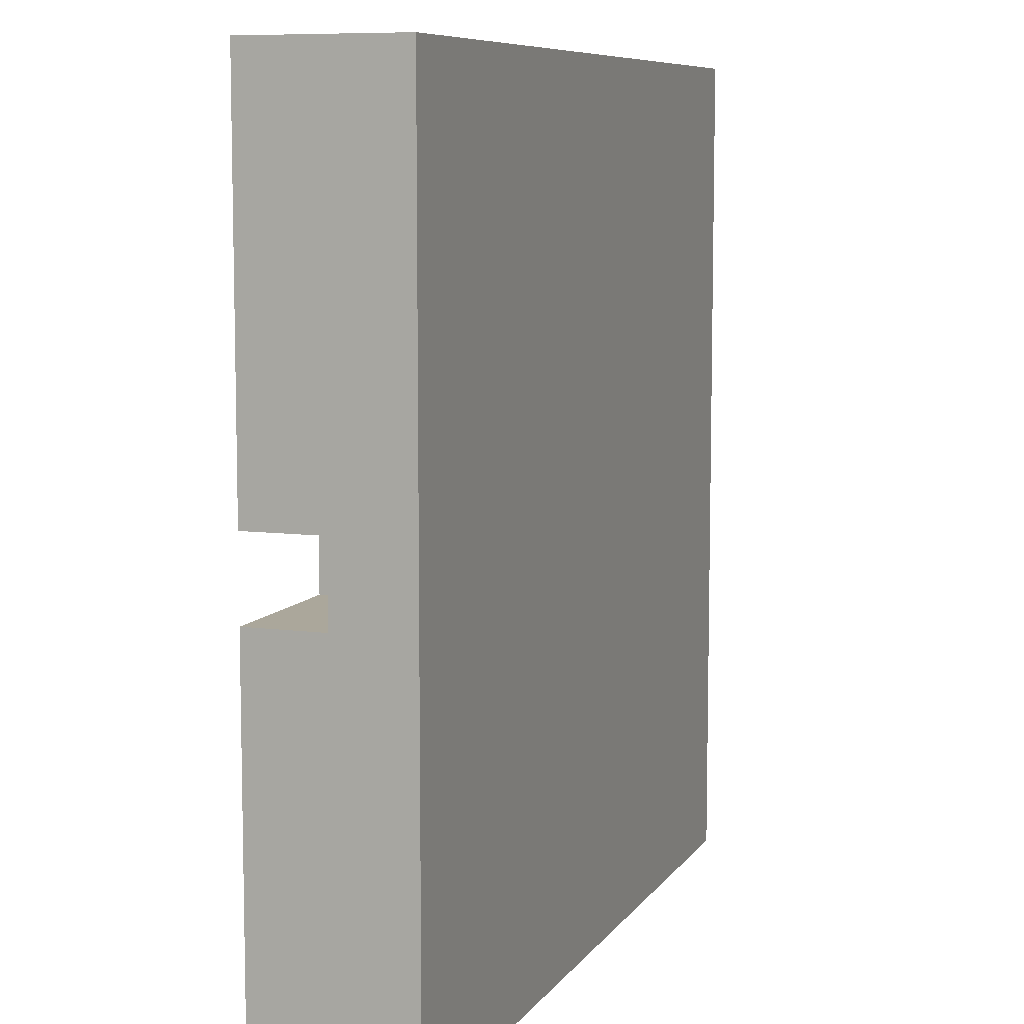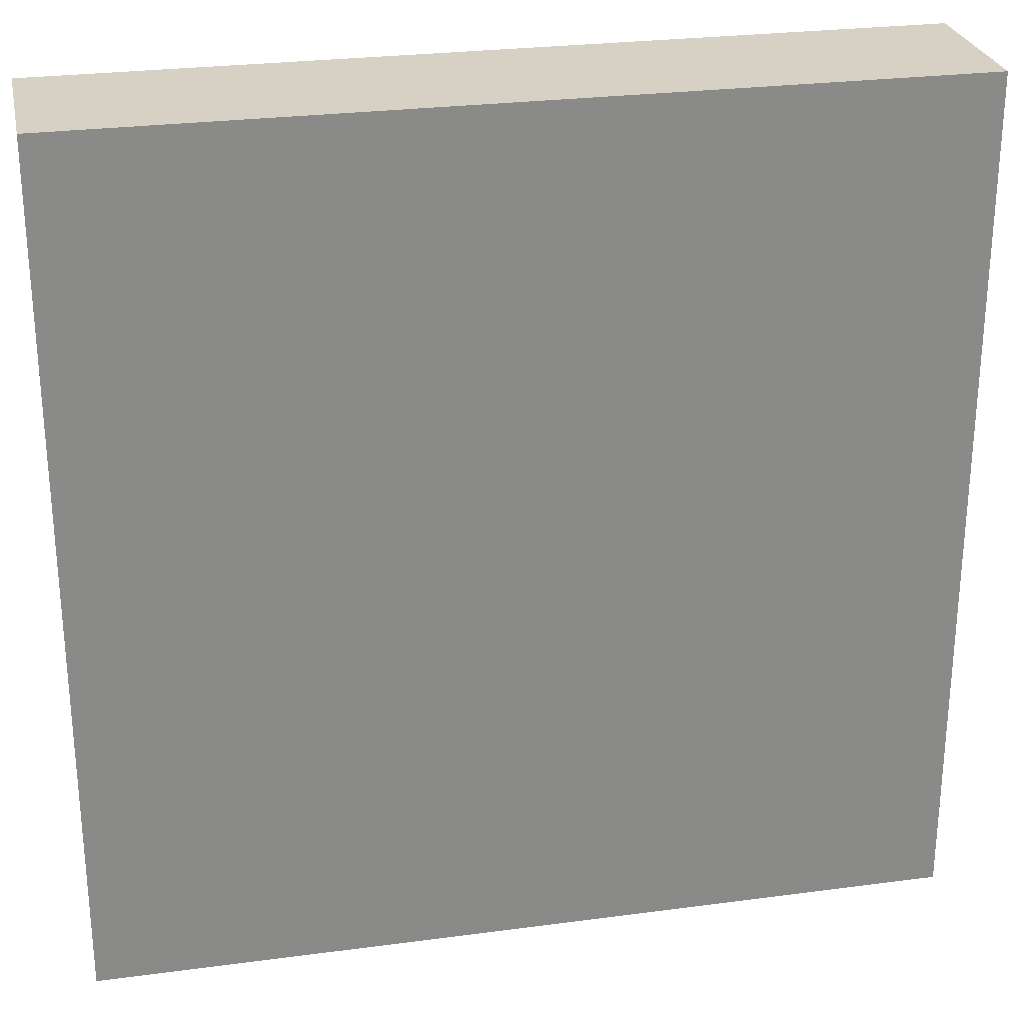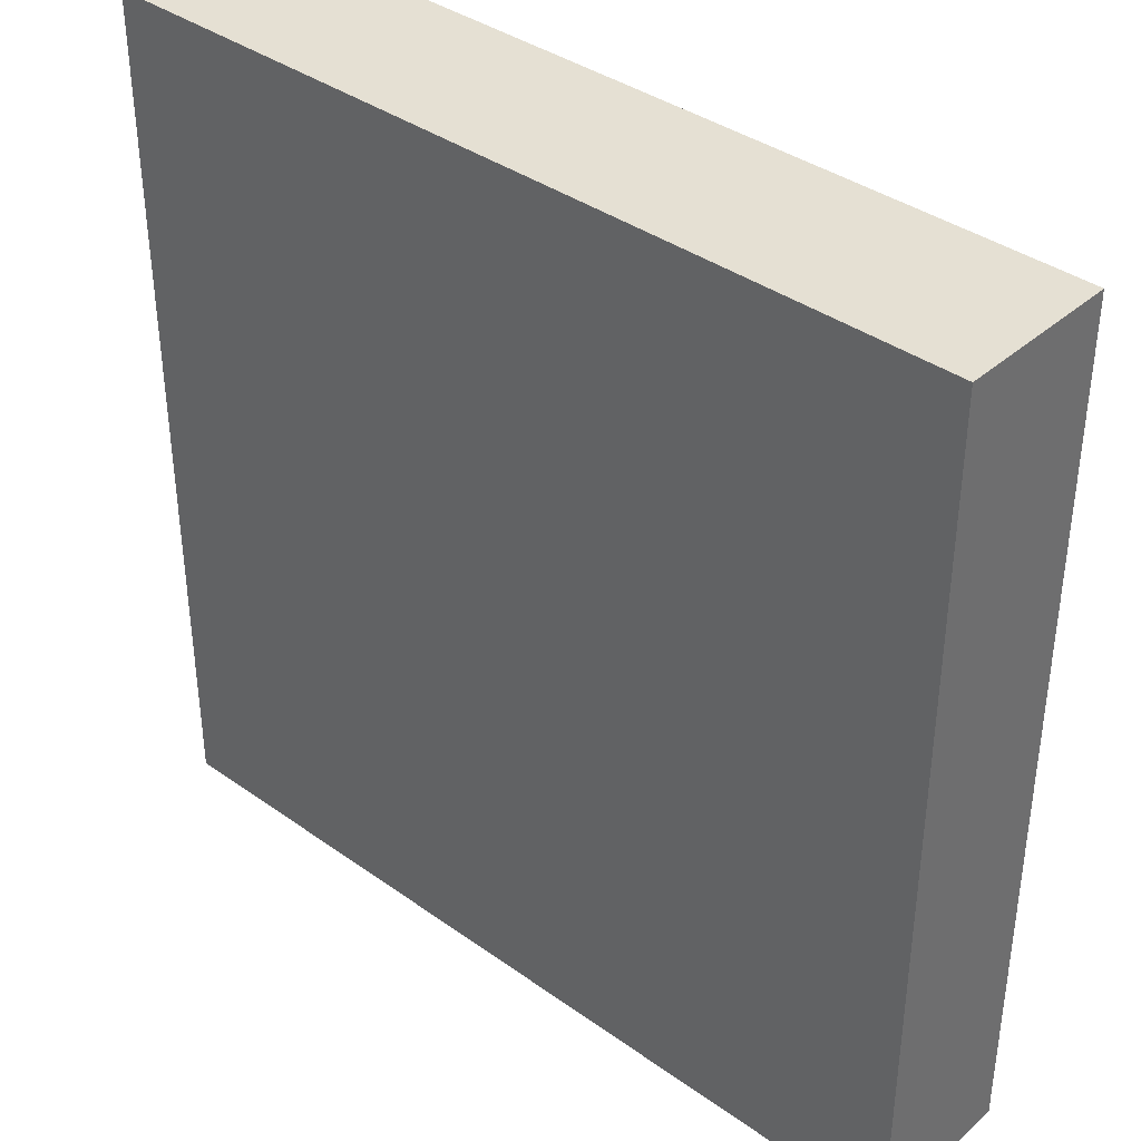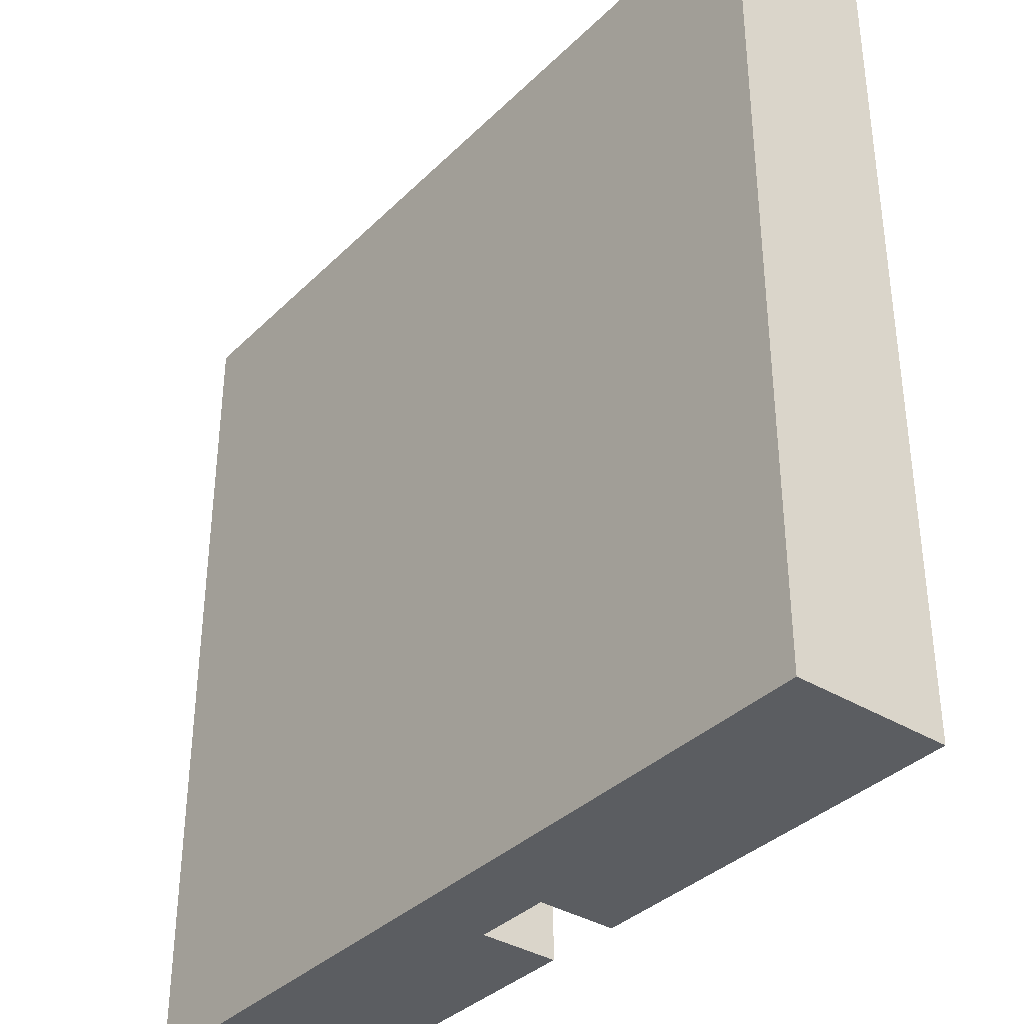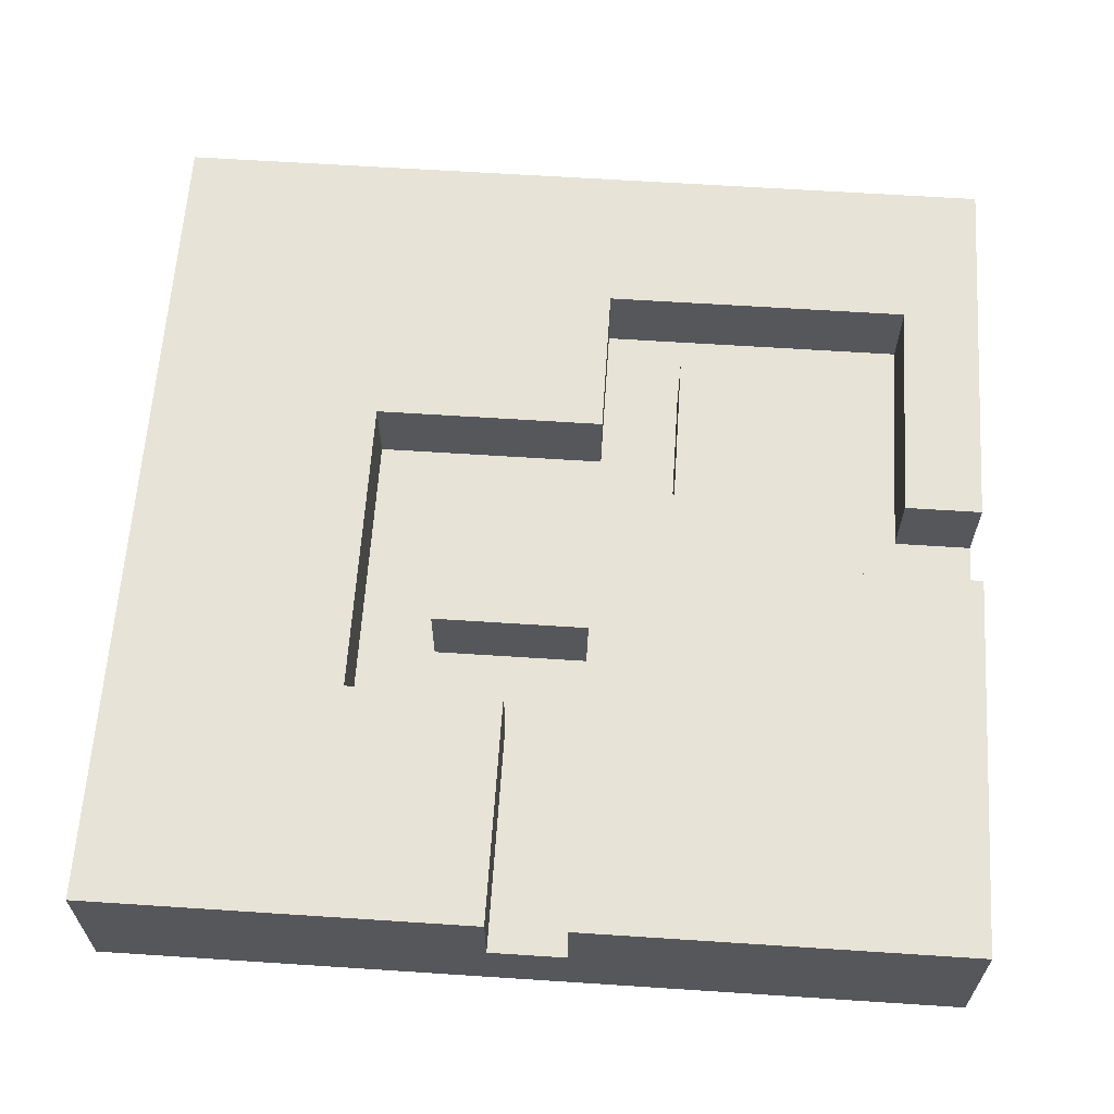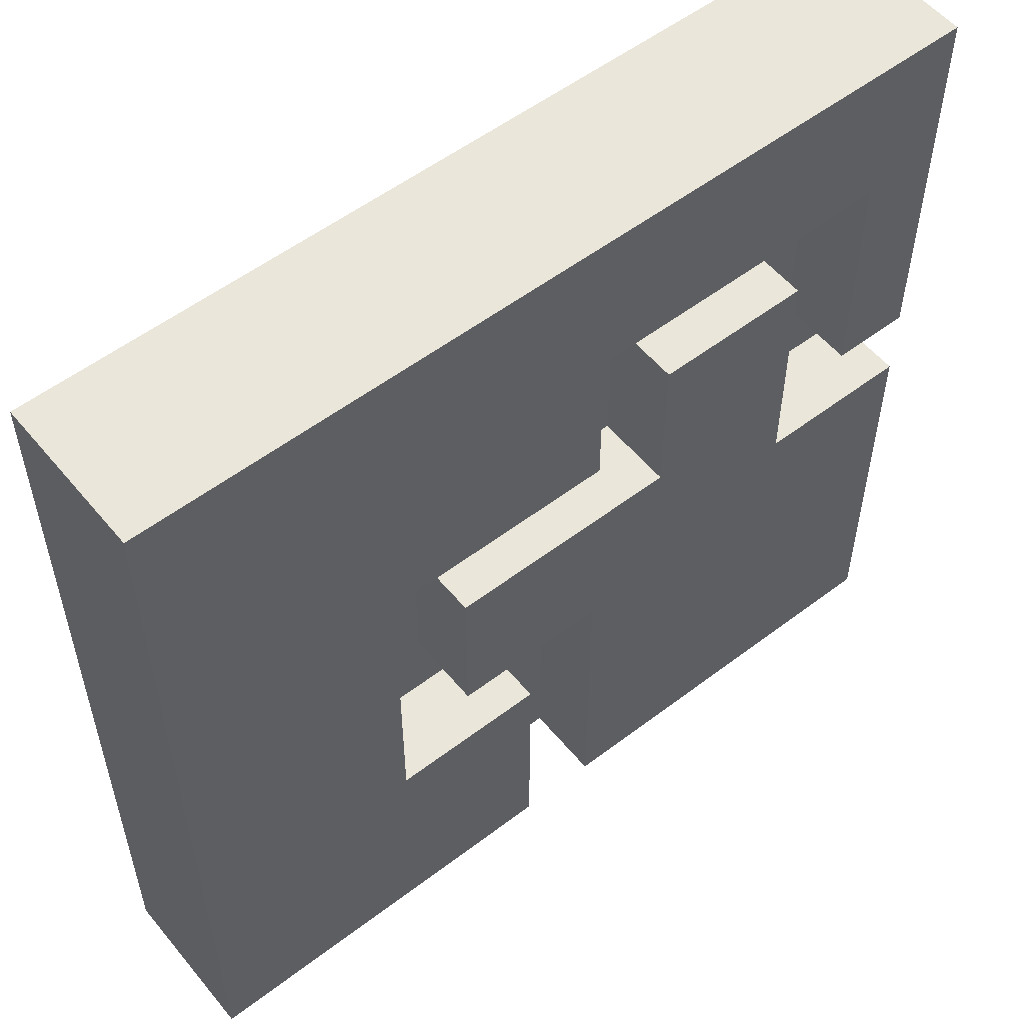
<metadata>
{"format":"obj","ext":"obj","renderer":"f3d","projection":"perspective","resolution":1024,"background":"white","views":[{"elev":8.2,"azim":-70.1,"up":"+Z"},{"elev":26.9,"azim":-11.7,"up":"+Z"},{"elev":38.1,"azim":42.1,"up":"+Z"},{"elev":-36.2,"azim":51.4,"up":"+Z"},{"elev":62.6,"azim":-176.2,"up":"+Y"},{"elev":54.9,"azim":141.2,"up":"+Z"}]}
</metadata>
<code>
o
v -0.55 -0.1 0.55
v -0.55 -0.1 -0.55
v -0.55 0 0.55
v -0.55 0 0.05
v -0.55 0 -0.05
v -0.55 0 -0.55
v -0.55 0.1 0.55
v -0.55 0.1 0.05
v -0.55 0.1 -0.05
v -0.55 0.1 -0.55
v -0.35 0 0.25
v -0.35 0 -0.05
v -0.35 0.1 0.25
v -0.35 0.1 -0.05
v -0.05 0 0.35
v -0.05 0 0.15
v -0.05 0.1 0.35
v -0.05 0.1 0.15
v 0.05 0 -0.25
v 0.05 0 -0.55
v 0.05 0.1 -0.25
v 0.05 0.1 -0.55
v 0.25 0 0.15
v 0.25 0 -0.25
v 0.25 0.1 0.15
v 0.25 0.1 -0.25
v -0.45 0 0.35
v -0.45 0 0.05
v -0.45 0.1 0.35
v -0.45 0.1 0.05
v -0.15 0 0.25
v -0.15 0 0.05
v -0.15 0.1 0.25
v -0.15 0.1 0.05
v -0.05 0 -0.15
v -0.05 0 -0.55
v -0.05 0.1 -0.15
v -0.05 0.1 -0.55
v 0.15 0 0.05
v 0.15 0 -0.15
v 0.15 0.1 0.05
v 0.15 0.1 -0.15
v 0.55 -0.1 0.55
v 0.55 -0.1 -0.55
v 0.55 0 0.55
v 0.55 0 -0.55
v 0.55 0.1 0.55
v 0.55 0.1 -0.55
v -0.55 -0.1 0.55
v -0.55 0 0.55
v -0.55 0.1 0.55
v 0.55 -0.1 0.55
v 0.55 0 0.55
v 0.55 0.1 0.55
v -0.35 0 0.25
v -0.35 0.1 0.25
v -0.15 0 0.25
v -0.15 0.1 0.25
v -0.15 0 0.05
v -0.15 0.1 0.05
v 0.15 0 0.05
v 0.15 0.1 0.05
v -0.55 0 -0.05
v -0.55 0.1 -0.05
v -0.35 0 -0.05
v -0.35 0.1 -0.05
v 0.05 0 -0.25
v 0.05 0.1 -0.25
v 0.25 0 -0.25
v 0.25 0.1 -0.25
v -0.45 0 0.35
v -0.45 0.1 0.35
v -0.05 0 0.35
v -0.05 0.1 0.35
v -0.05 0 0.15
v -0.05 0.1 0.15
v 0.25 0 0.15
v 0.25 0.1 0.15
v -0.55 0 0.05
v -0.55 0.1 0.05
v -0.45 0 0.05
v -0.45 0.1 0.05
v -0.05 0 -0.15
v -0.05 0.1 -0.15
v 0.15 0 -0.15
v 0.15 0.1 -0.15
v -0.55 -0.1 -0.55
v -0.55 0 -0.55
v -0.55 0.1 -0.55
v -0.05 0 -0.55
v -0.05 0.1 -0.55
v 0.05 0 -0.55
v 0.05 0.1 -0.55
v 0.55 -0.1 -0.55
v 0.55 0 -0.55
v 0.55 0.1 -0.55
v -0.55 -0.1 0.55
v 0.55 -0.1 0.55
v -0.55 -0.1 -0.55
v 0.55 -0.1 -0.55
v -0.45 0 0.35
v -0.05 0 0.35
v -0.35 0 0.25
v -0.15 0 0.25
v -0.05 0 0.15
v 0.25 0 0.15
v -0.55 0 0.05
v -0.45 0 0.05
v -0.15 0 0.05
v 0.15 0 0.05
v -0.55 0 -0.05
v -0.35 0 -0.05
v -0.05 0 -0.15
v 0.15 0 -0.15
v 0.05 0 -0.25
v 0.25 0 -0.25
v -0.05 0 -0.55
v 0.05 0 -0.55
v -0.55 0.1 0.55
v 0.55 0.1 0.55
v -0.45 0.1 0.35
v -0.05 0.1 0.35
v -0.35 0.1 0.25
v -0.15 0.1 0.25
v -0.05 0.1 0.15
v 0.25 0.1 0.15
v -0.55 0.1 0.05
v -0.45 0.1 0.05
v -0.15 0.1 0.05
v 0.15 0.1 0.05
v -0.55 0.1 -0.05
v -0.35 0.1 -0.05
v -0.05 0.1 -0.15
v 0.15 0.1 -0.15
v 0.05 0.1 -0.25
v 0.25 0.1 -0.25
v -0.55 0.1 -0.55
v -0.05 0.1 -0.55
v 0.05 0.1 -0.55
v 0.55 0.1 -0.55
f 3 2 1
f 4 2 3
f 5 2 4
f 6 2 5
f 7 4 3
f 8 4 7
f 9 6 5
f 10 6 9
f 13 12 11
f 14 12 13
f 17 16 15
f 18 16 17
f 21 20 19
f 22 20 21
f 25 24 23
f 26 24 25
f 27 28 29
f 29 28 30
f 31 32 33
f 33 32 34
f 35 36 37
f 37 36 38
f 39 40 41
f 41 40 42
f 43 44 45
f 45 44 46
f 45 46 47
f 47 46 48
f 52 50 49
f 53 51 50
f 53 50 52
f 54 51 53
f 57 56 55
f 58 56 57
f 61 60 59
f 62 60 61
f 65 64 63
f 66 64 65
f 69 68 67
f 70 68 69
f 71 72 73
f 73 72 74
f 75 76 77
f 77 76 78
f 79 80 81
f 81 80 82
f 83 84 85
f 85 84 86
f 87 88 90
f 88 89 90
f 90 89 91
f 87 90 92
f 87 92 94
f 92 93 95
f 94 92 95
f 95 93 96
f 99 98 97
f 100 98 99
f 101 102 103
f 103 102 104
f 104 102 105
f 101 103 108
f 105 106 109
f 104 105 109
f 109 106 110
f 107 108 111
f 108 103 112
f 111 108 112
f 110 106 114
f 113 114 115
f 114 106 116
f 115 114 116
f 113 115 117
f 117 115 118
f 119 120 121
f 121 120 122
f 122 120 125
f 125 120 126
f 119 121 127
f 127 121 128
f 123 124 129
f 129 130 132
f 123 129 132
f 132 130 133
f 131 132 133
f 133 130 134
f 126 120 136
f 131 133 137
f 137 133 138
f 135 136 139
f 136 120 140
f 139 136 140

</code>
